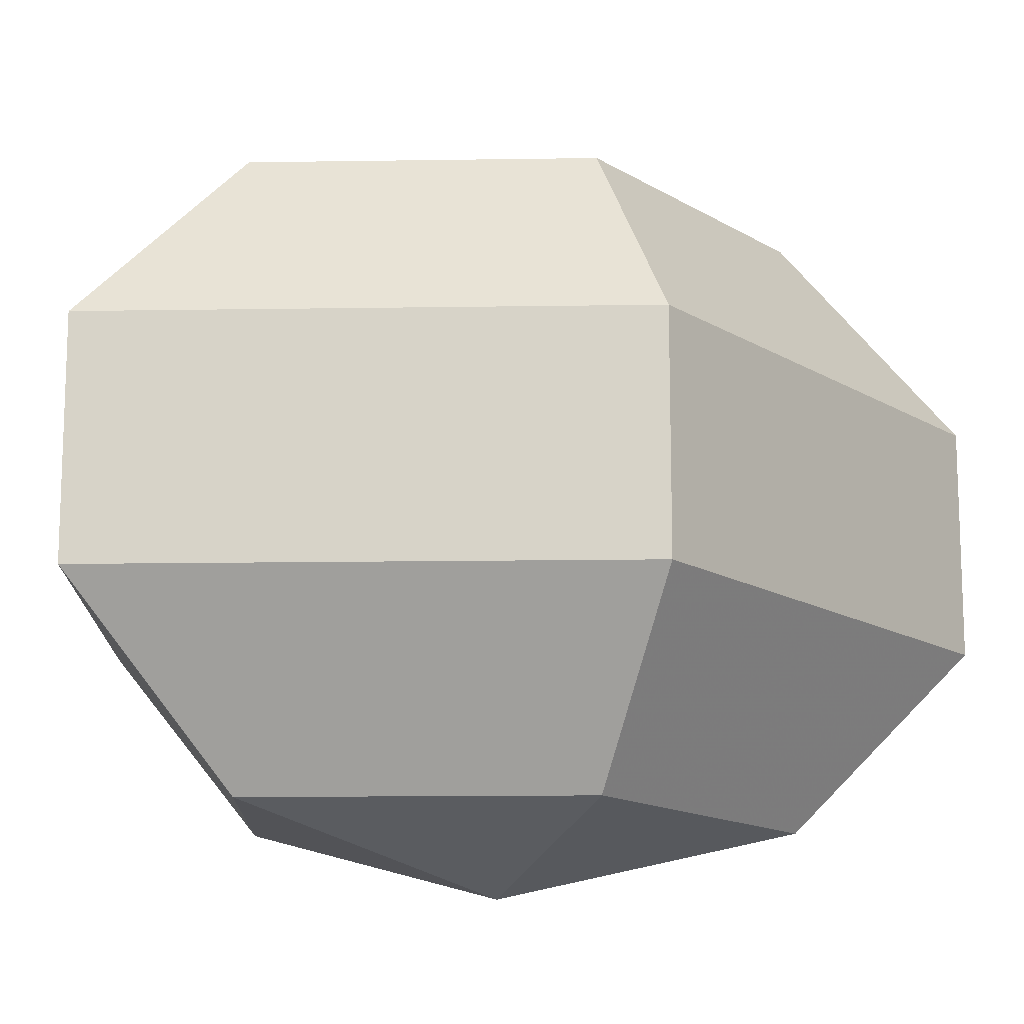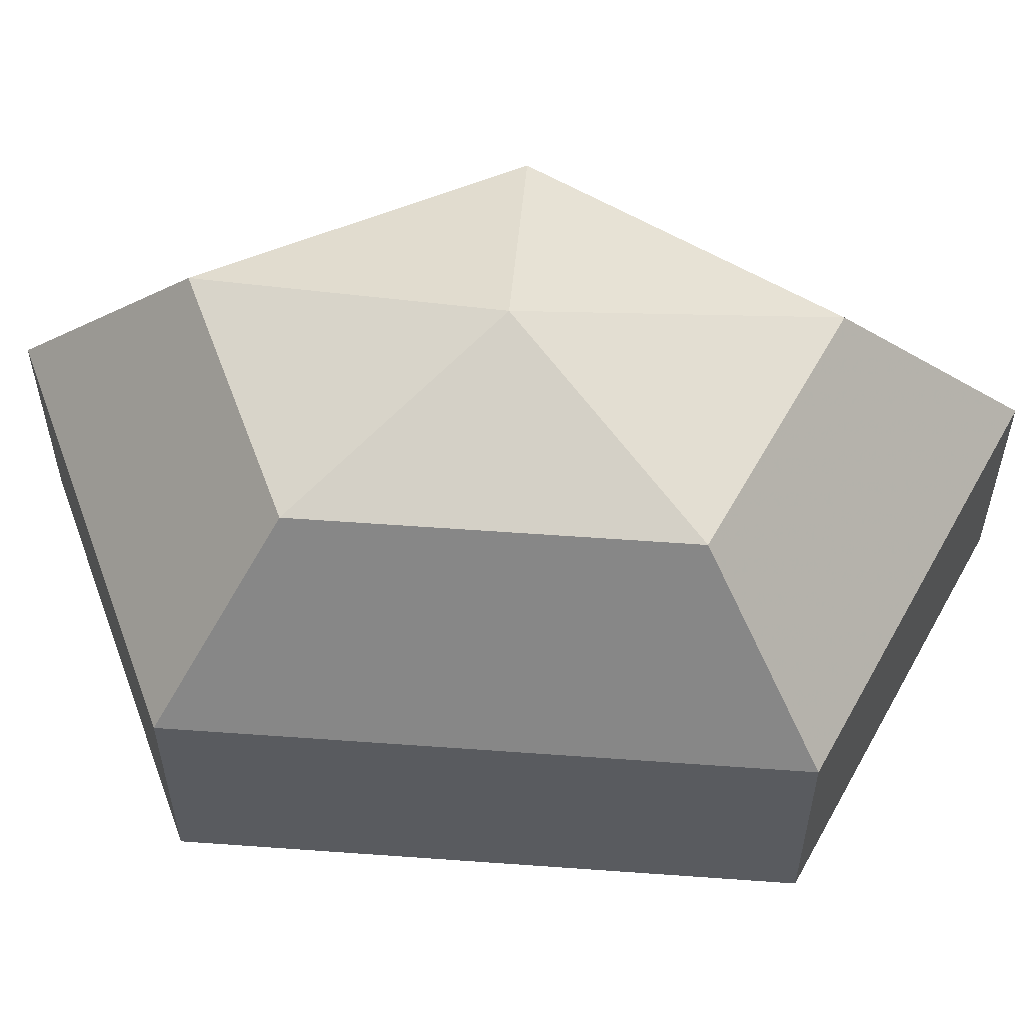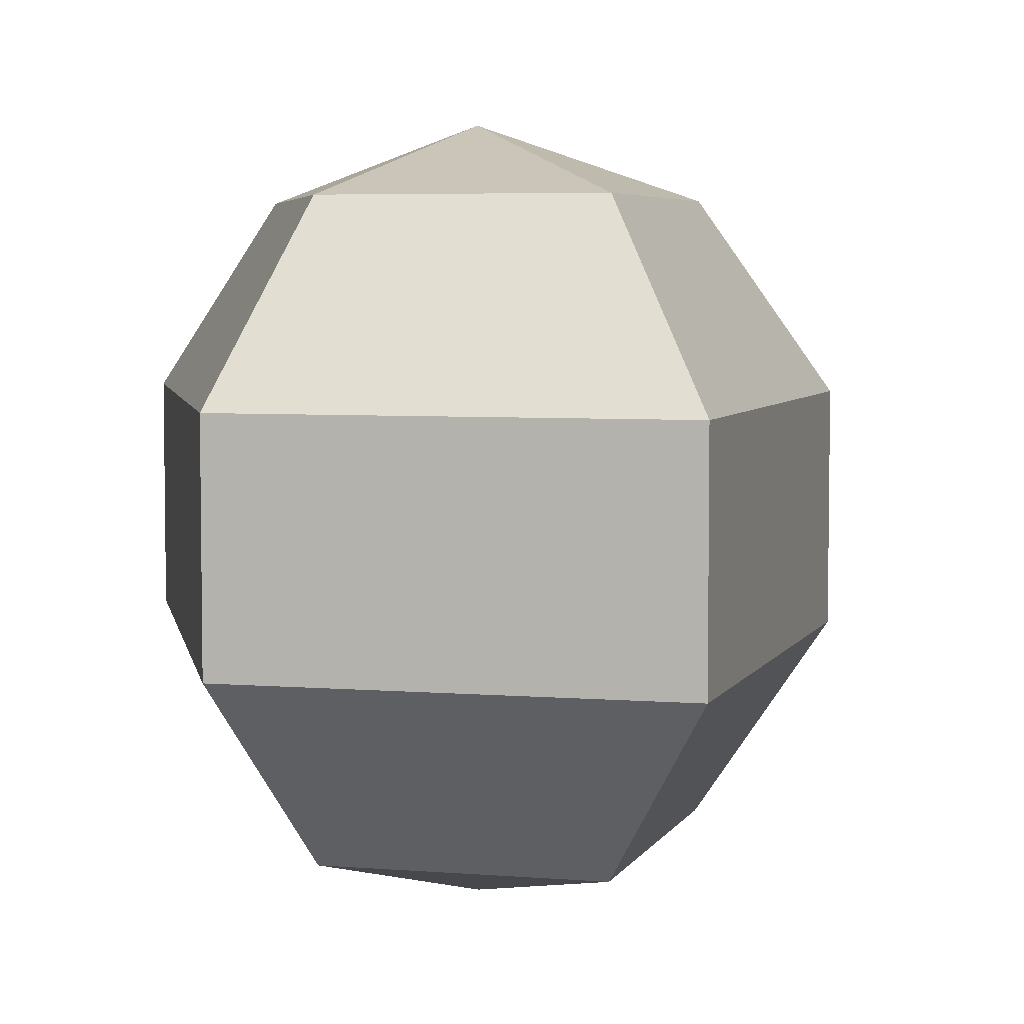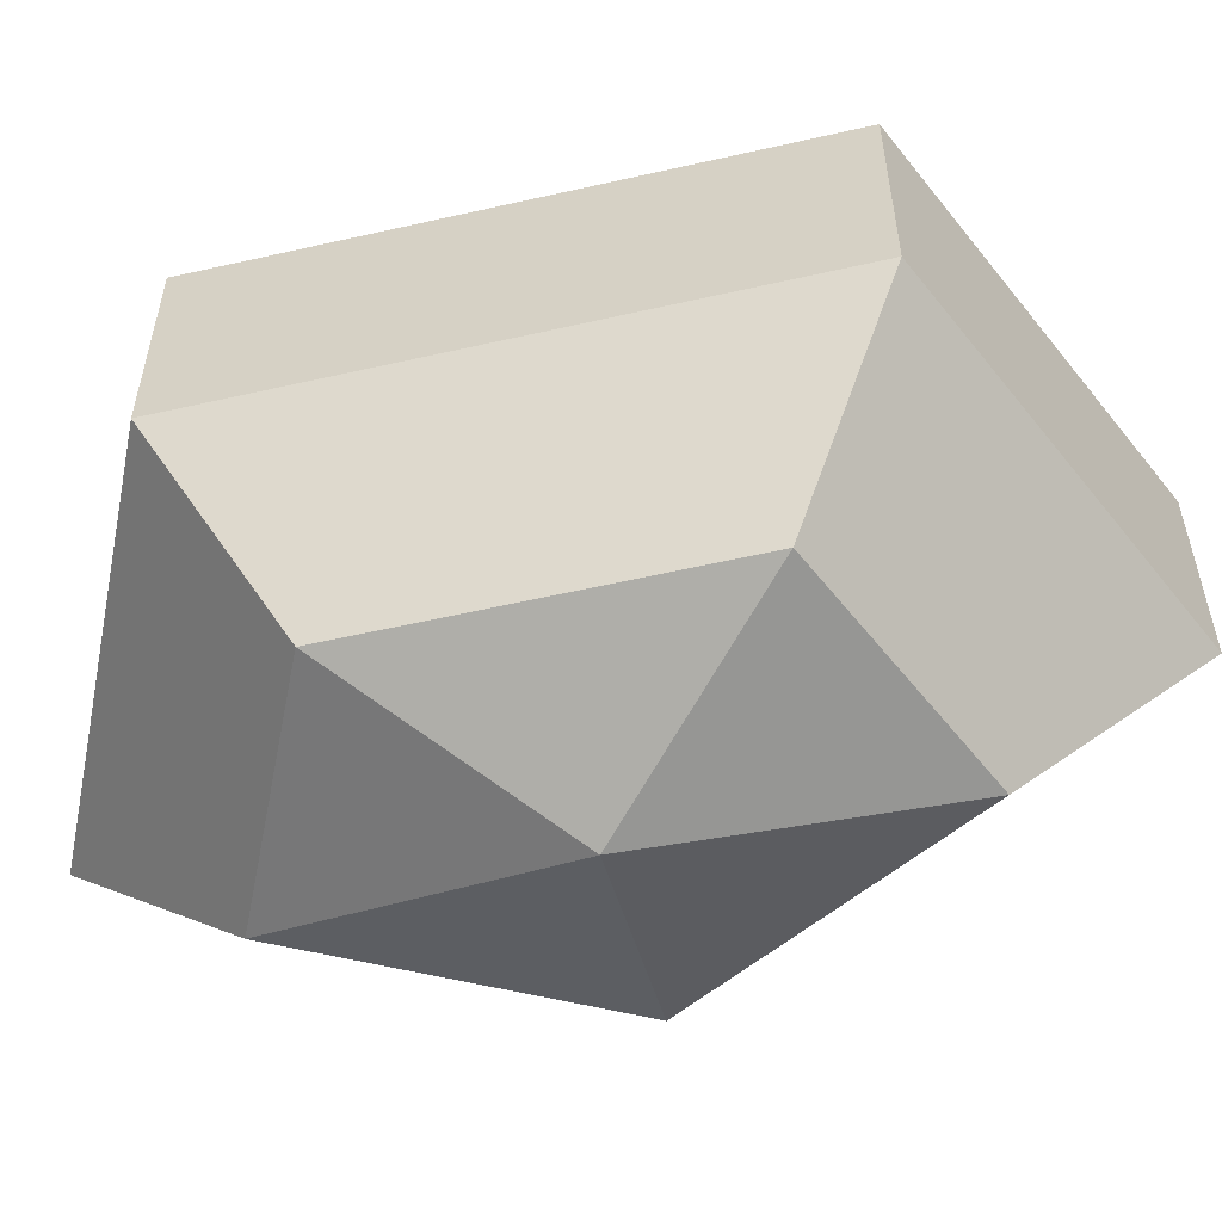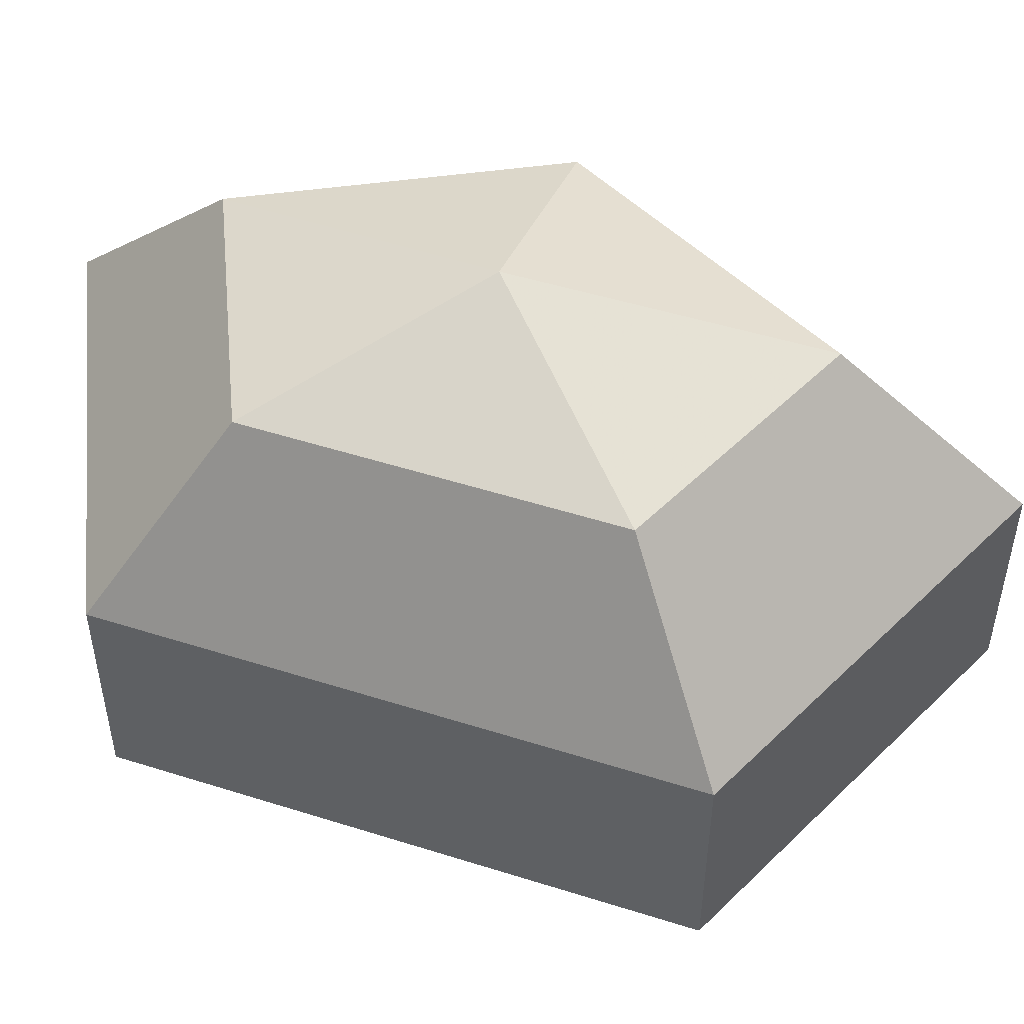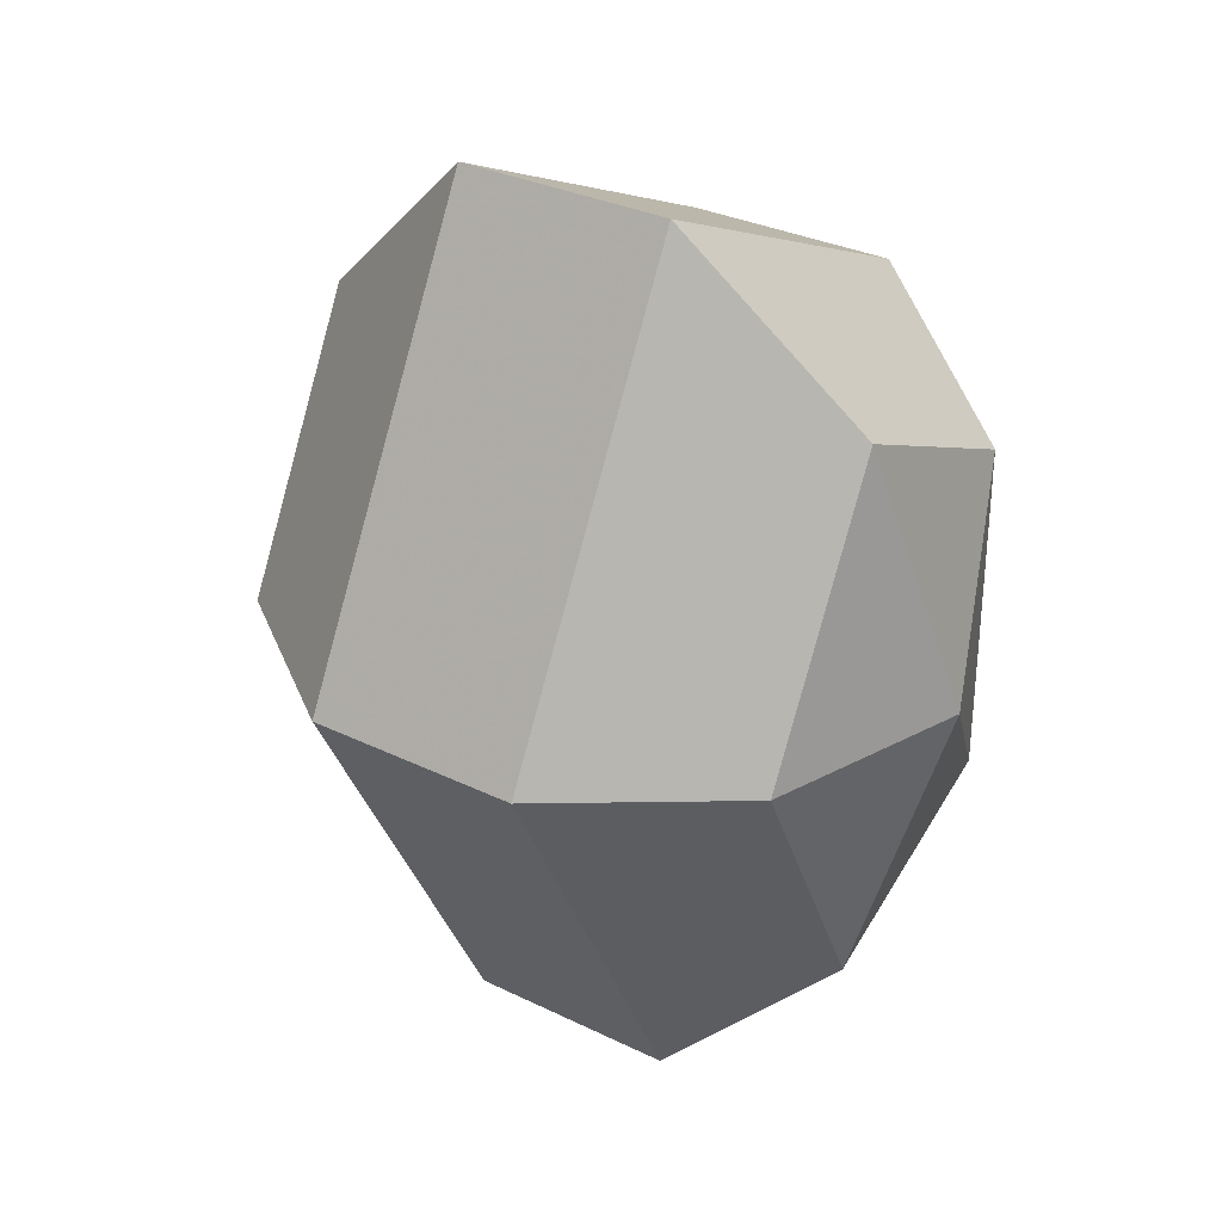
<metadata>
{"format":"obj","ext":"obj","renderer":"f3d","projection":"perspective","resolution":1024,"background":"white","views":[{"elev":-14.2,"azim":-115.5,"up":"+Z"},{"elev":57.6,"azim":94.3,"up":"+Z"},{"elev":5.2,"azim":169.7,"up":"+Z"},{"elev":-57.2,"azim":103.3,"up":"+Z"},{"elev":51.6,"azim":109.0,"up":"+Z"},{"elev":31.3,"azim":-55.2,"up":"+Y"}]}
</metadata>
<code>
v 287 129 167.5
v 287 129 167.5
v 287 129 167.5
v 287 129 167.5
v 287 129 167.5
v 287 129 167.5
v 283.2 129 168.7
v 285.8 123.9 168.7
v 290.1 125.9 168.7
v 290.1 132.1 168.7
v 285.8 134.1 168.7
v 283.2 129 168.7
v 280.8 129 172
v 285.1 120.8 172
v 292 123.9 172
v 292 134.1 172
v 285.1 137.2 172
v 280.8 129 172
v 280.8 129 176
v 285.1 120.8 176
v 292 123.9 176
v 292 134.1 176
v 285.1 137.2 176
v 280.8 129 176
v 283.2 129 179.3
v 285.8 123.9 179.3
v 290.1 125.9 179.3
v 290.1 132.1 179.3
v 285.8 134.1 179.3
v 283.2 129 179.3
v 287 129 180.5
v 287 129 180.5
v 287 129 180.5
v 287 129 180.5
v 287 129 180.5
v 287 129 180.5
g foo
f 8 7 1
f 9 8 2
f 10 9 3
f 11 10 4
f 12 11 5
f 14 13 7
f 15 14 8
f 16 15 9
f 17 16 10
f 18 17 11
f 20 19 13
f 21 20 14
f 22 21 15
f 23 22 16
f 24 23 17
f 26 25 19
f 27 26 20
f 28 27 21
f 29 28 22
f 30 29 23
f 32 31 25
f 33 32 26
f 34 33 27
f 35 34 28
f 36 35 29
f 2 8 1
f 3 9 2
f 4 10 3
f 5 11 4
f 6 12 5
f 8 14 7
f 9 15 8
f 10 16 9
f 11 17 10
f 12 18 11
f 14 20 13
f 15 21 14
f 16 22 15
f 17 23 16
f 18 24 17
f 20 26 19
f 21 27 20
f 22 28 21
f 23 29 22
f 24 30 23
f 26 32 25
f 27 33 26
f 28 34 27
f 29 35 28
f 30 36 29
g

</code>
